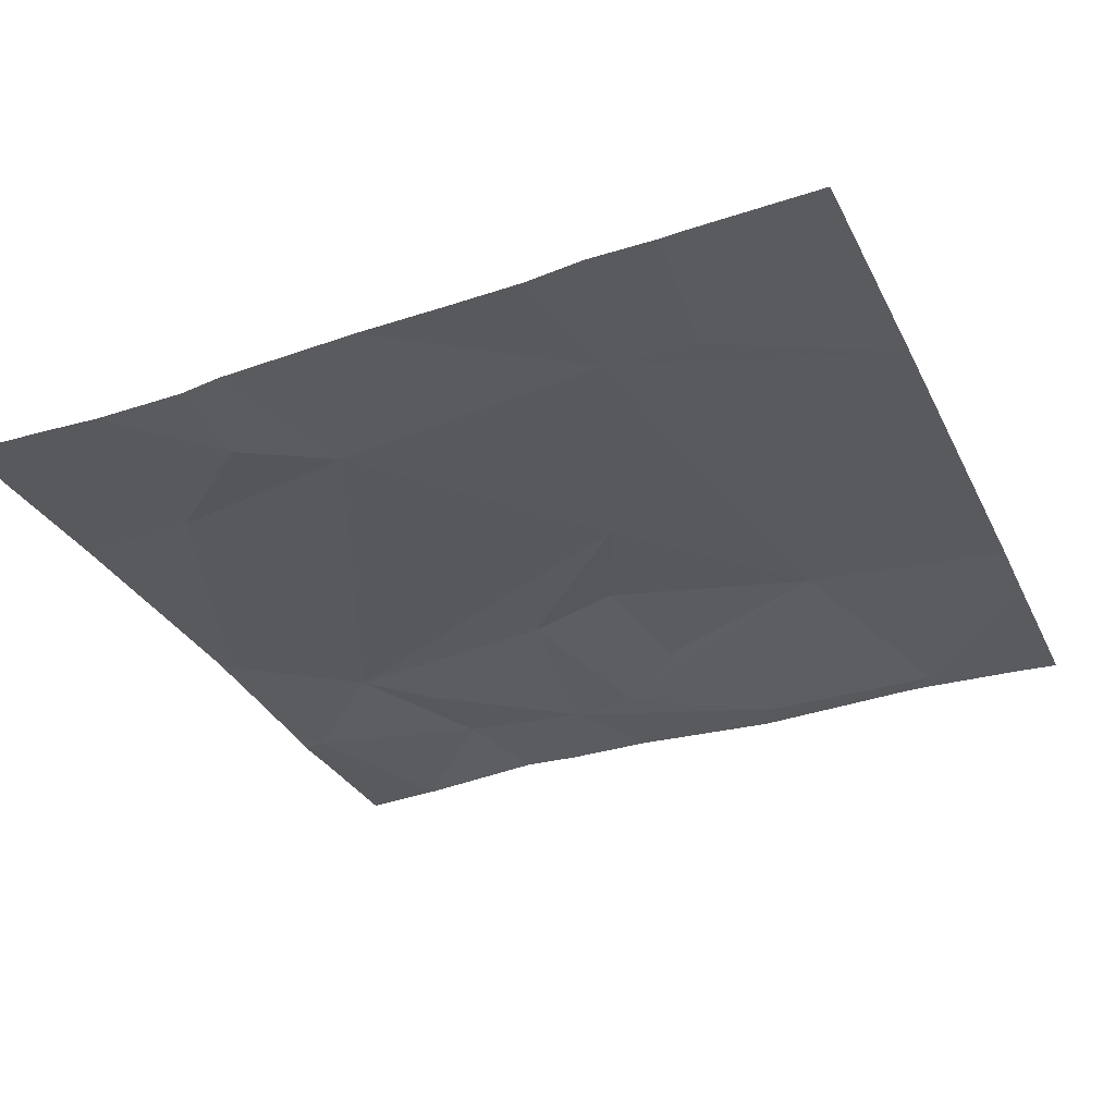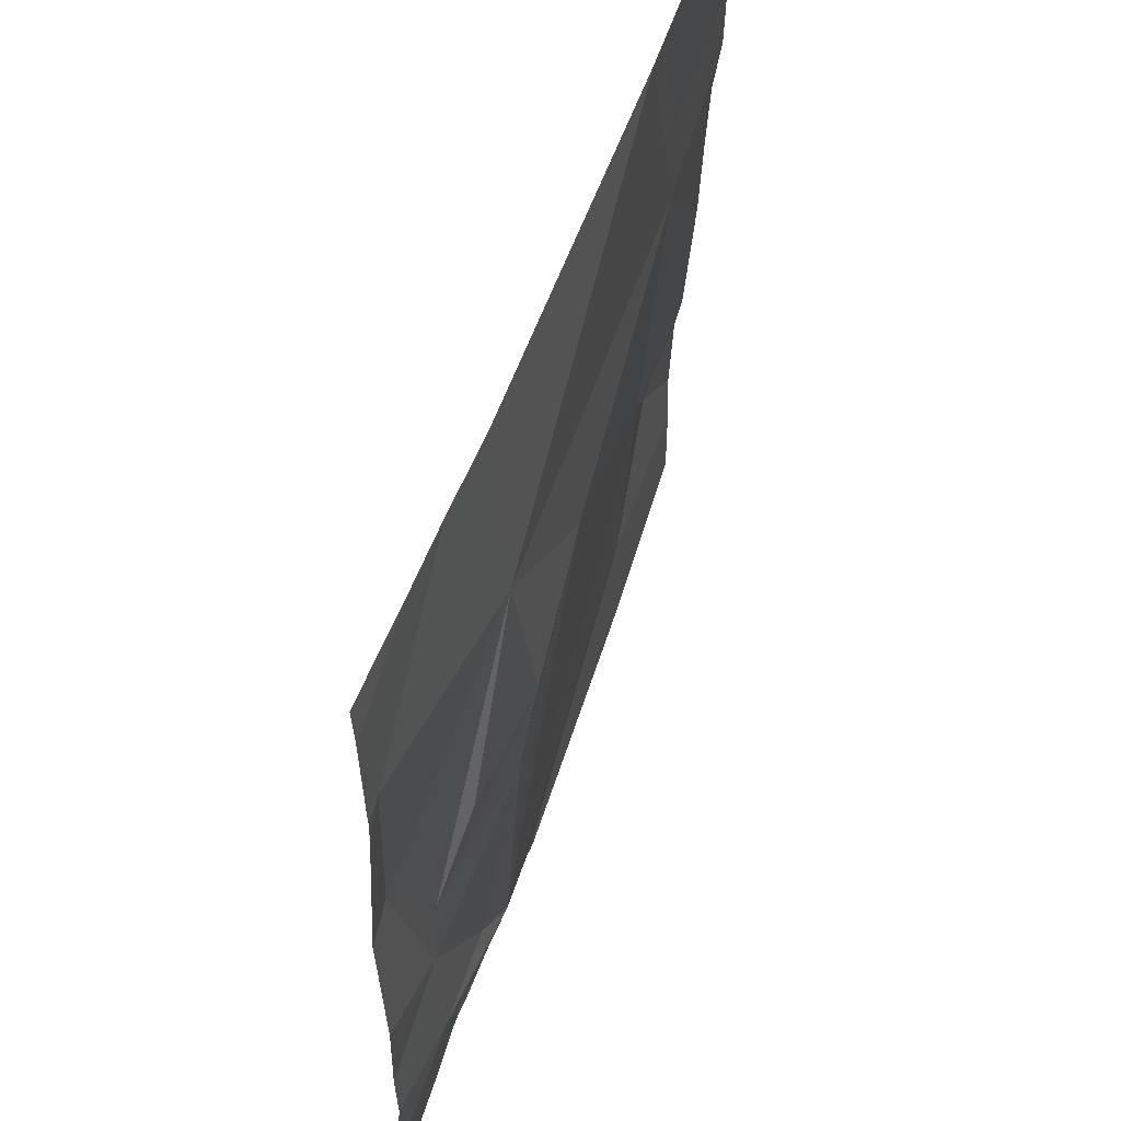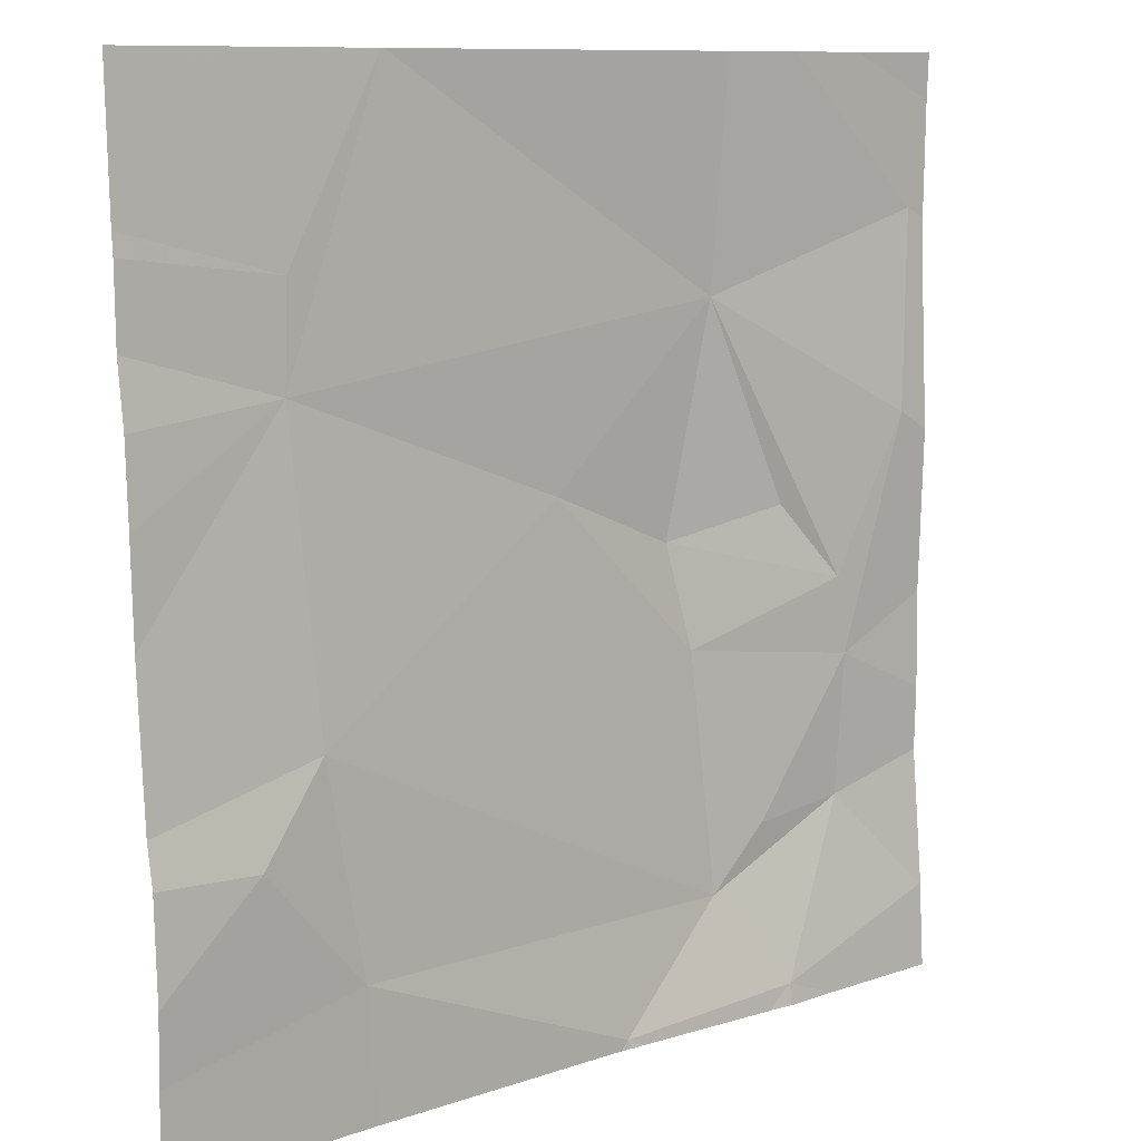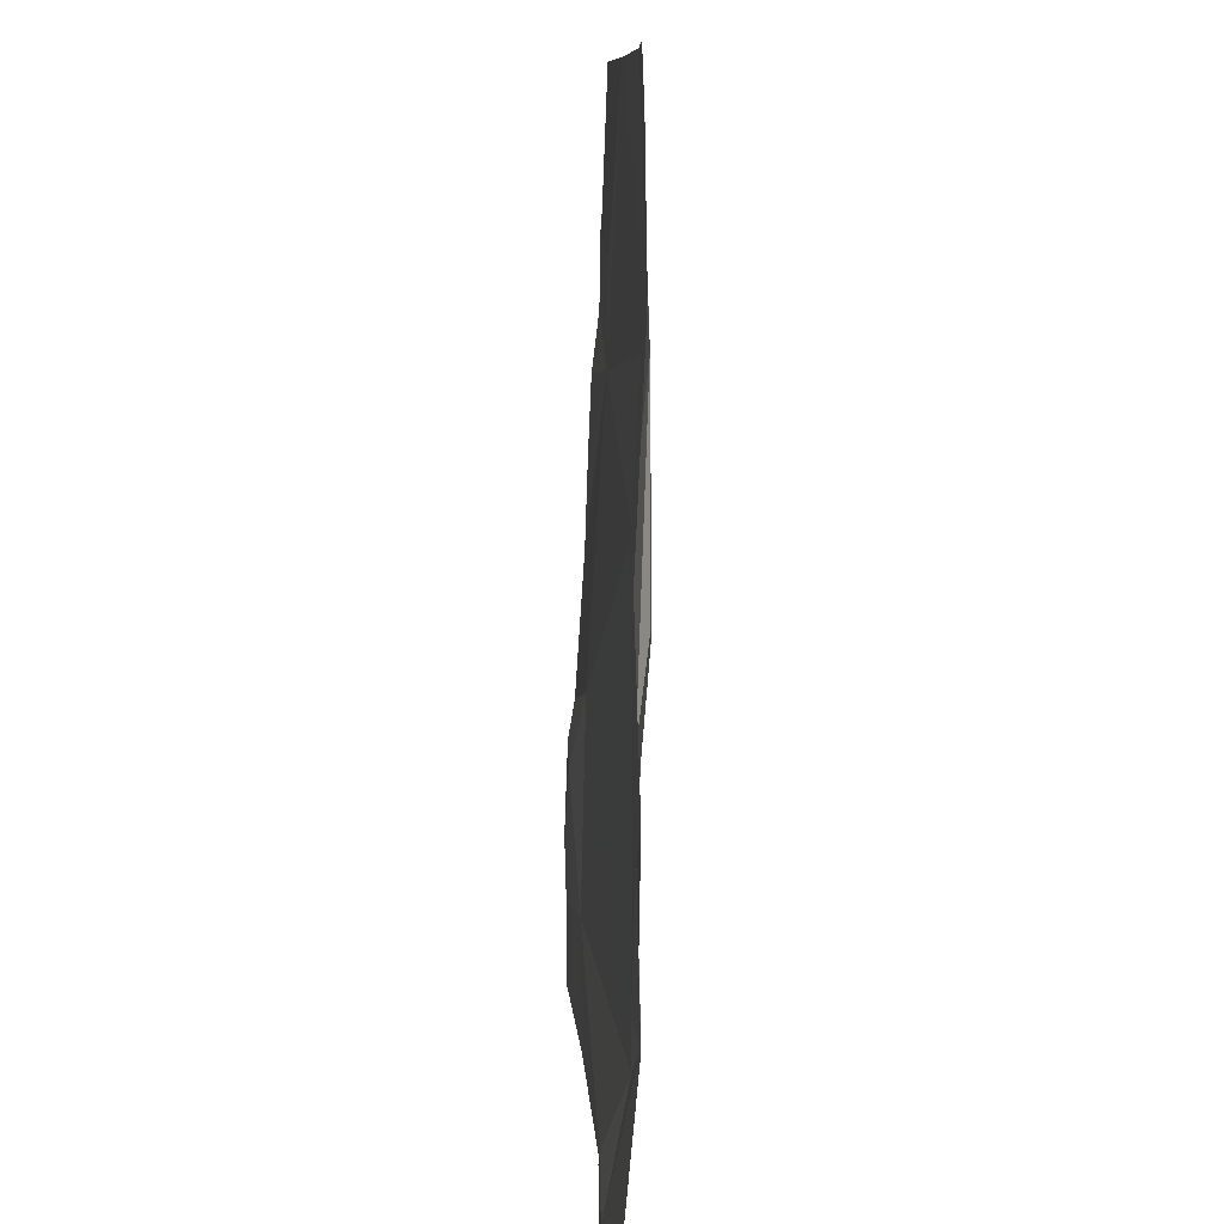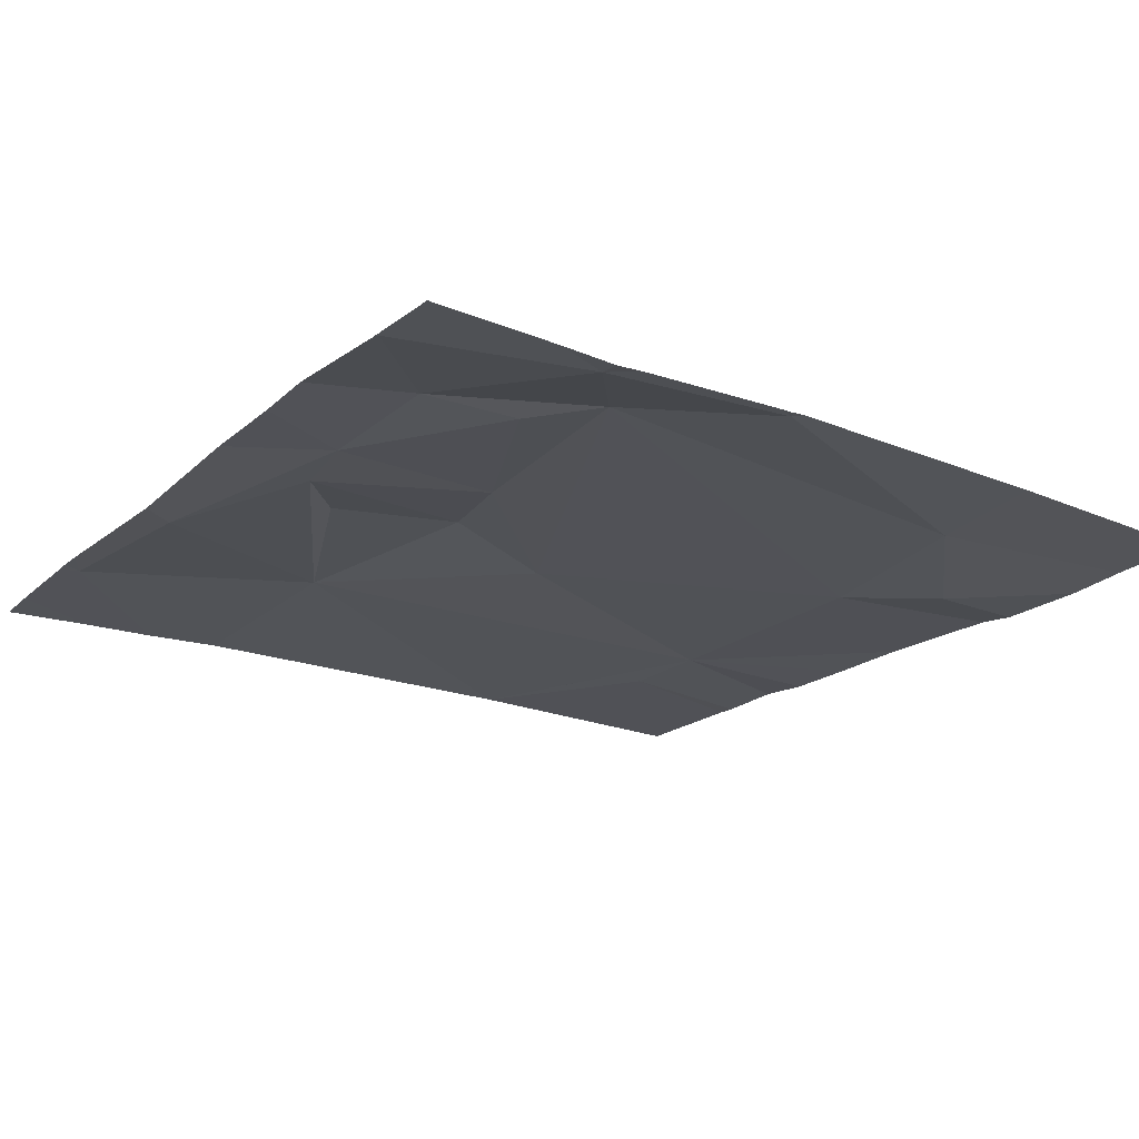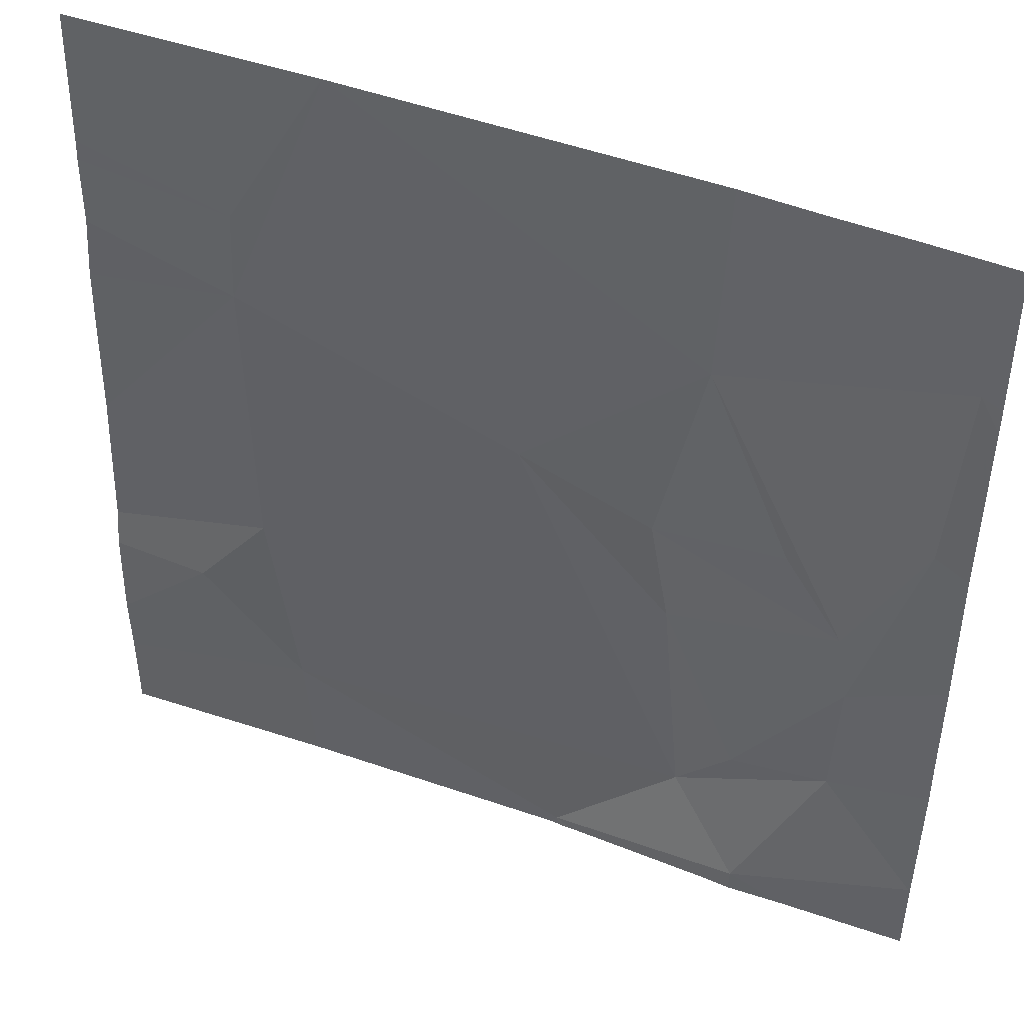
<metadata>
{"format":"obj","ext":"obj","renderer":"f3d","projection":"perspective","resolution":1024,"background":"white","views":[{"elev":-31.5,"azim":113.0,"up":"+Z"},{"elev":55.9,"azim":-72.1,"up":"+Y"},{"elev":9.9,"azim":139.0,"up":"+Y"},{"elev":9.5,"azim":-92.9,"up":"+Y"},{"elev":-22.4,"azim":-34.5,"up":"+Z"},{"elev":45.4,"azim":-157.6,"up":"+Y"}]}
</metadata>
<code>
v -75.01 265.9 483.2
v -75.54 266.2 483.3
v -75.57 266.2 483.3
v -76.55 266.2 483.2
v -75.57 266.2 483.3
v -75.57 266.2 483.3
v -76.09 264.4 483.2
v -76.72 266.2 483.2
v -76.1 264.3 483.2
v -76.54 265.4 483.3
v -76.25 265.3 483.3
v -76.68 265.2 483.2
v -76.51 264.4 483.2
v -76.69 264.7 483.2
v -76.35 264.6 483.2
v -76.71 265 483.2
v -76.48 264.7 483.2
v -76.84 265.5 483.2
v -76.36 265.8 483.3
v -76.91 264.5 483.2
v -75.01 265.5 483.2
v -75.01 264.9 483.2
v -76.87 265.9 483.2
v -75.01 265.7 483.2
v -76.3 265.1 483.3
v -75.01 264.7 483.2
v -75.01 265.6 483.2
v -75.34 265.7 483.2
v -75.38 265 483.2
v -75.96 265.4 483.3
v -75.45 264.6 483.2
v -75.35 265.9 483.2
v -75.23 264.9 483.2
v -76.09 264.3 483.2
v -76.07 264.3 483.2
v -76.51 264.3 483.2
v -76.45 264.3 483.2
v -76.07 264.3 483.2
v -75.56 266.2 483.3
v -76.57 266.2 483.2
v -76.92 264.5 483.2
v -76.92 264.9 483.2
v -76.92 265.1 483.2
v -76.92 264.5 483.2
v -76.92 265.9 483.2
v -76.92 265.5 483.2
v -76.92 265.9 483.2
v -76.92 265.9 483.2
v -76.92 266.1 483.2
v -76.92 264.5 483.2
v -76.92 264.8 483.2
v -75.01 265.9 483.3
v -75.01 264.9 483.2
v -75.01 264.5 483.2
v -75.01 266.2 483.3
v -75.01 265.3 483.2
v -76.38 266.2 483.2
v -76.12 264.3 483.2
v -75.47 264.3 483.2
v -76.63 264.3 483.2
v -76.91 264.3 483.2
v -76.92 264.3 483.2
v -75.12 264.3 483.2
v -75.01 264.3 483.2
v -76.87 266.2 483.2
v -76.92 266.2 483.2
v -75.02 266.2 483.3
v -75.01 266.2 483.3
f 65 49 8
f 8 49 40
f 11 10 12
f 15 14 13
f 17 16 14
f 16 12 18
f 12 10 19
f 61 41 62
f 54 31 59
f 23 19 57
f 60 13 20
f 14 20 13
f 12 16 25
f 25 11 12
f 18 23 45
f 40 47 4
f 49 47 40
f 43 18 46
f 19 23 18
f 53 29 22
f 14 16 42
f 17 14 15
f 50 14 51
f 59 31 38
f 19 18 12
f 7 13 37
f 29 28 30
f 2 55 67
f 7 15 13
f 11 30 19
f 7 31 15
f 25 16 17
f 17 15 25
f 31 7 38
f 11 19 10
f 30 11 25
f 30 25 15
f 28 32 6
f 19 30 28
f 29 30 15
f 31 29 15
f 31 33 29
f 5 28 3
f 58 7 37
f 37 13 36
f 29 33 22
f 26 31 54
f 32 52 39
f 28 29 53
f 3 28 6
f 32 28 24
f 6 32 39
f 52 32 1
f 60 20 61
f 1 32 24
f 41 20 44
f 42 16 43
f 36 13 60
f 5 19 28
f 43 16 18
f 24 28 27
f 44 20 50
f 21 28 56
f 45 23 48
f 46 18 45
f 38 7 35
f 47 23 4
f 48 23 47
f 27 28 21
f 35 7 34
f 22 33 26
f 50 20 14
f 51 14 42
f 26 33 31
f 39 52 55
f 39 55 2
f 34 7 9
f 56 28 53
f 9 7 58
f 61 20 41
f 4 23 57
f 57 19 5
f 63 54 59
f 64 54 63
f 66 49 65
f 67 55 68

</code>
